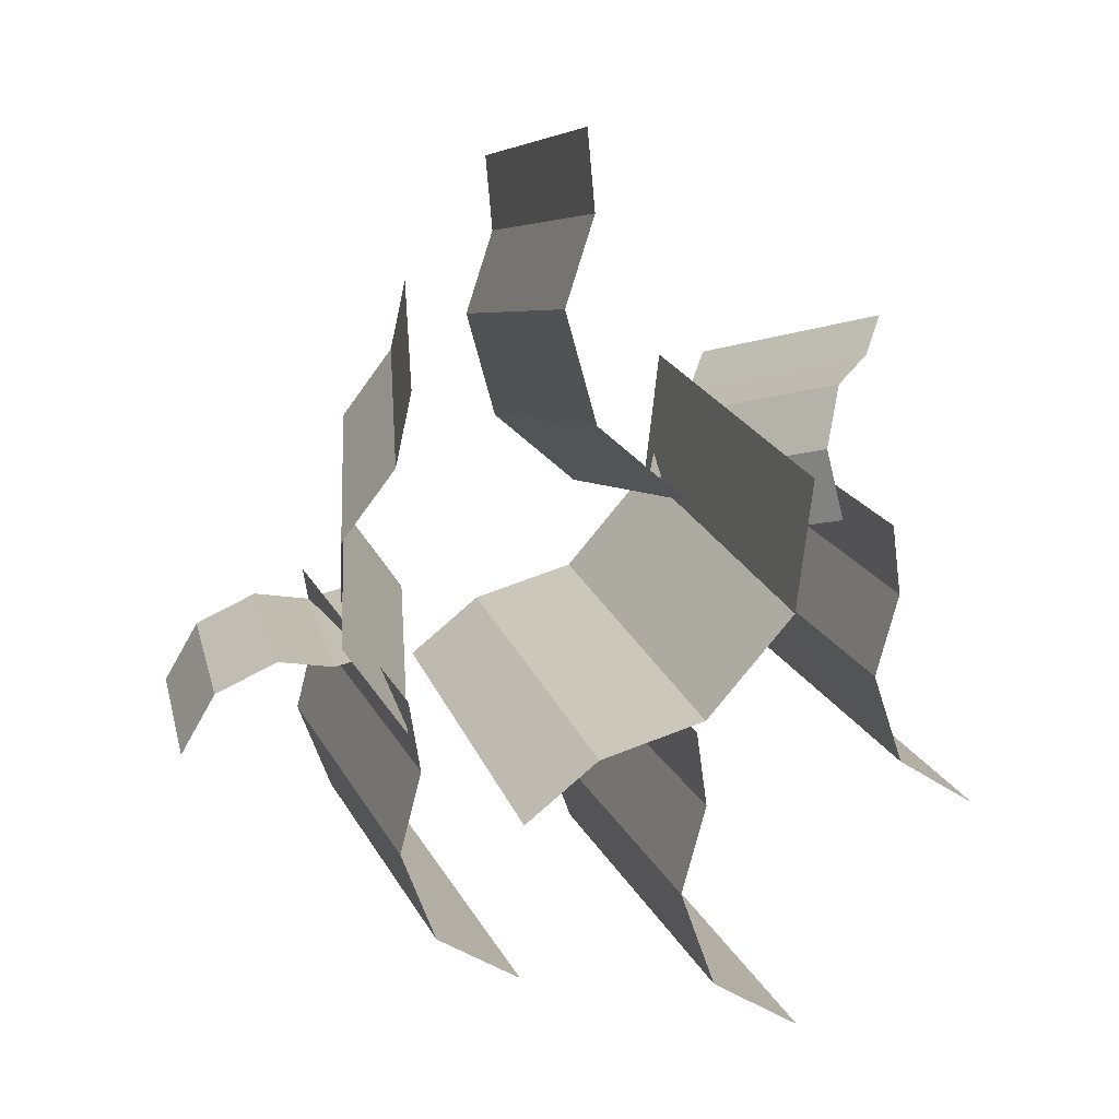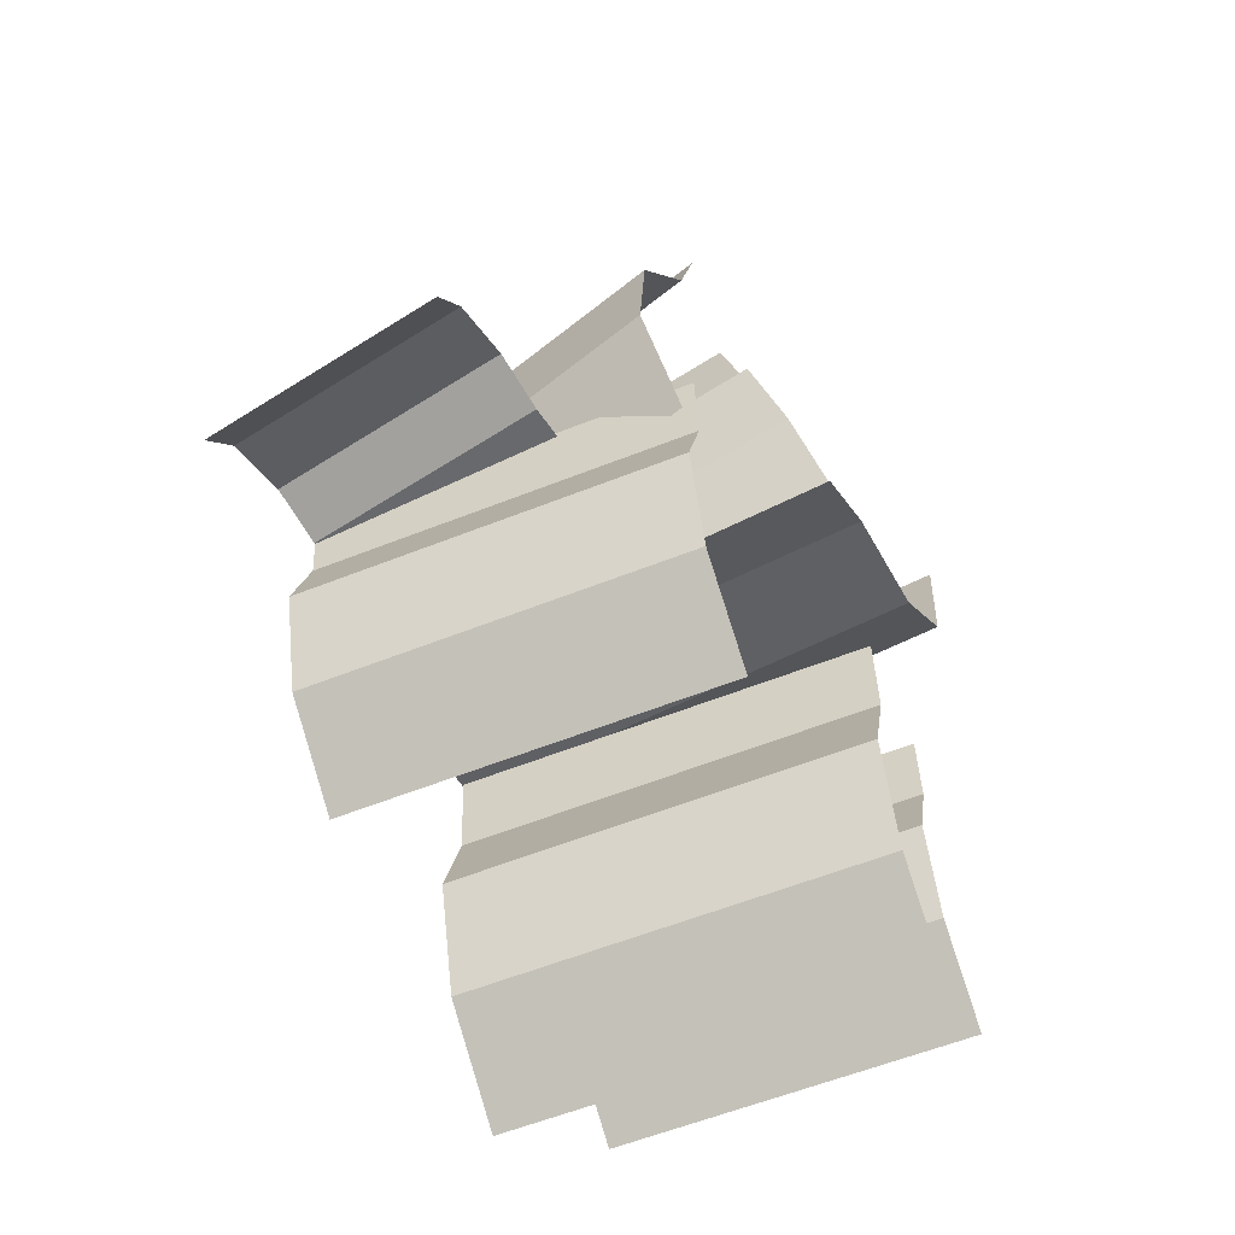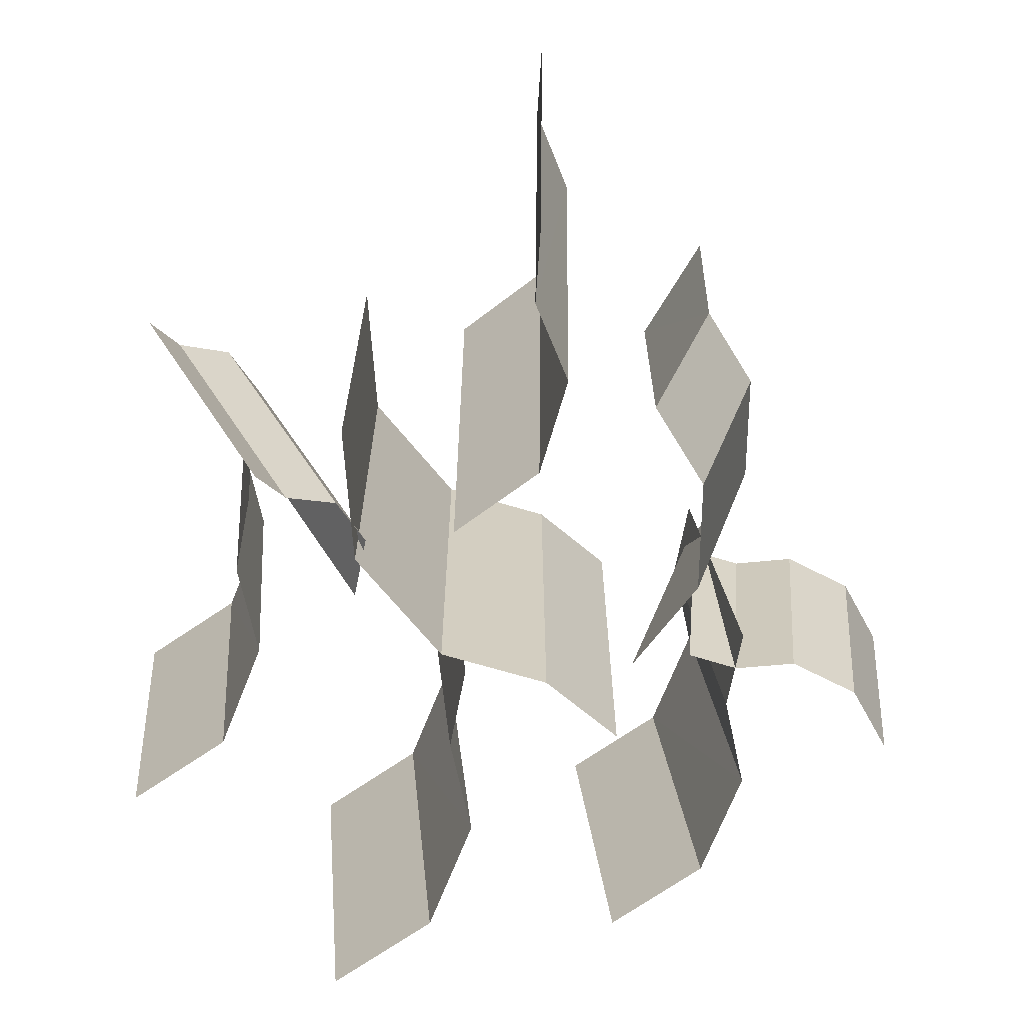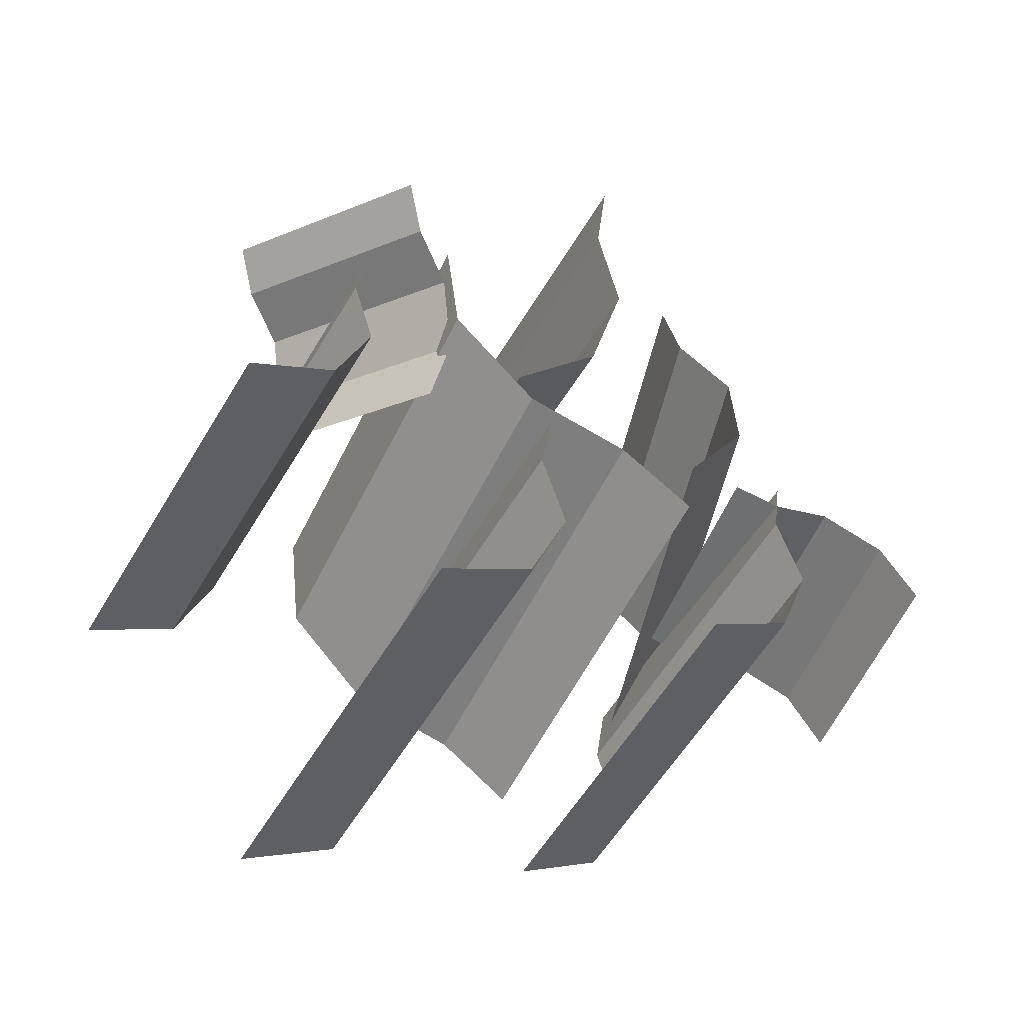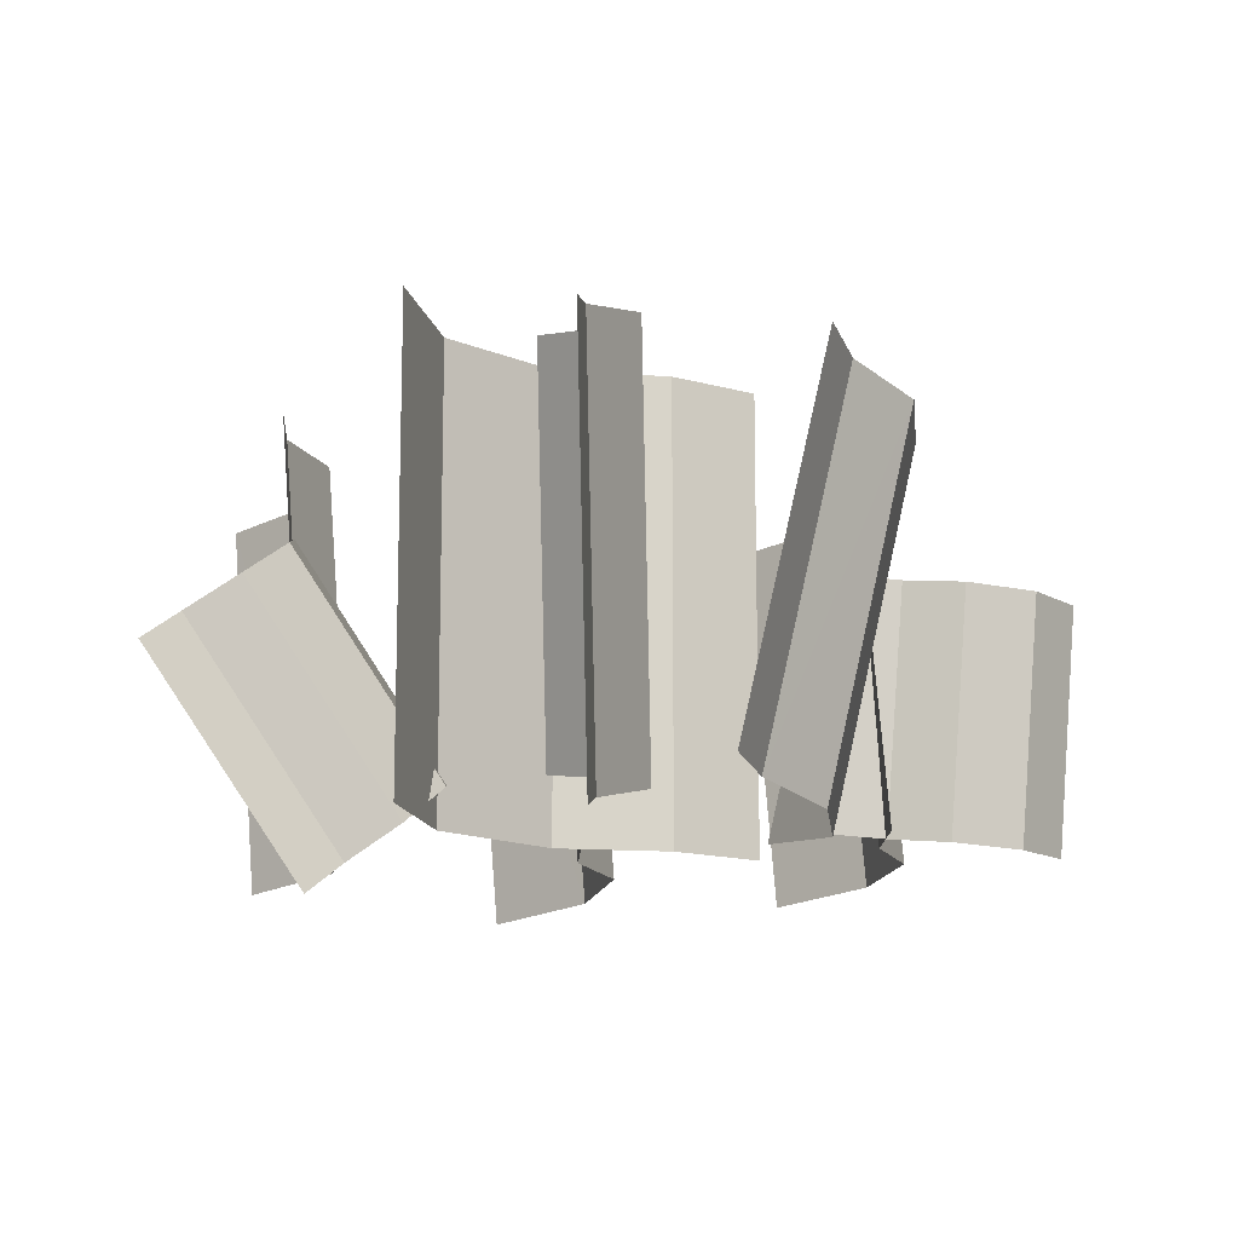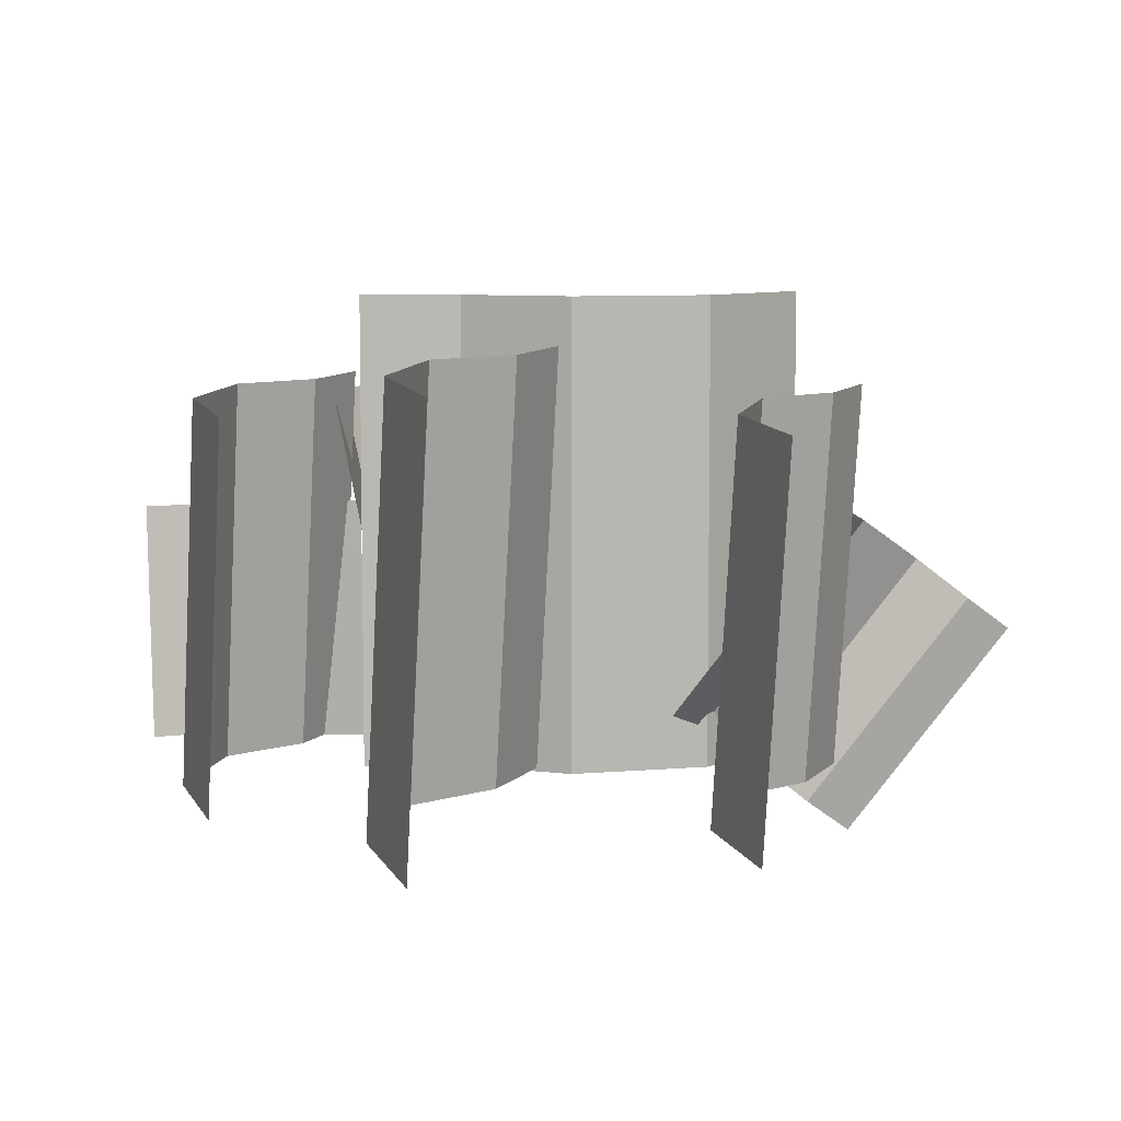
<metadata>
{"format":"obj","ext":"obj","renderer":"f3d","projection":"perspective","resolution":1024,"background":"white","views":[{"elev":20.3,"azim":163.2,"up":"+Z"},{"elev":-61.9,"azim":117.1,"up":"+Z"},{"elev":-67.8,"azim":-2.3,"up":"+Y"},{"elev":-55.5,"azim":-25.8,"up":"+Z"},{"elev":-14.0,"azim":5.3,"up":"+Y"},{"elev":7.8,"azim":-145.3,"up":"+Y"}]}
</metadata>
<code>
o Scrub02LOD3
v 0.9565 -0.006611 -0.2595
v 0.8789 -0.00869 -0.1311
v 0.9966 0.4893 -0.2273
v 0.9189 0.4873 -0.09888
v 0.7437 -0.001656 -0.07068
v 0.7837 0.4941 -0.03836
v 0.623 0.009491 -0.0921
v 0.6631 0.5054 -0.05985
v 0.5215 0.01616 -0.06787
v 0.5615 0.5117 -0.03561
v -0.2051 0.1284 -0.006416
v -0.182 0.07965 0.1444
v -0.4729 0.5527 0.1715
v -0.4497 0.5039 0.3223
v -0.241 -0.007297 0.2632
v -0.5088 0.4172 0.4412
v -0.3386 -0.08533 0.3025
v -0.6064 0.3391 0.4805
v -0.3958 -0.1509 0.373
v -0.6636 0.2734 0.5508
v 0.3979 0.002411 -0.08899
v 0.5249 -0.01866 0.1053
v 0.5669 0.7583 -0.1176
v 0.6938 0.7373 0.07666
v 0.521 -0.009064 0.3359
v 0.6899 0.7471 0.3074
v 0.4138 0.02078 0.491
v 0.5825 0.7769 0.4624
v 0.3813 0.034 0.6499
v 0.5503 0.79 0.6216
v 0.3894 -0.02562 -0.7144
v 0.5786 -0.006531 -0.5791
v 0.3262 0.7466 -0.7349
v 0.5151 0.7656 -0.6001
v 0.6553 0.005604 -0.3621
v 0.5923 0.7778 -0.3828
v 0.6074 0.00663 -0.1774
v 0.5444 0.7788 -0.1981
v 0.6323 0.01299 -0.01642
v 0.5693 0.7852 -0.03717
v -0.6675 -0.02562 -0.4409
v -0.4783 -0.006531 -0.3062
v -0.7305 0.7466 -0.4617
v -0.5415 0.7656 -0.3269
v -0.4014 0.005604 -0.08875
v -0.4644 0.7778 -0.1095
v -0.4495 0.00663 0.09582
v -0.5122 0.7788 0.07513
v -0.4243 0.01299 0.2568
v -0.4875 0.7852 0.2361
v -0.2253 -0.02812 -0.8911
v -0.01762 -0.007168 -0.7432
v -0.2947 0.8198 -0.9141
v -0.08691 0.8408 -0.7656
v 0.06689 0.006153 -0.5044
v -0.00239 0.854 -0.5269
v 0.01413 0.007278 -0.3018
v -0.05518 0.855 -0.3245
v 0.04153 0.01427 -0.125
v -0.02777 0.8623 -0.1477
v 0.005566 0.09387 0.1647
v 0.1813 0.05127 0.3247
v 0.007771 0.8706 0.3689
v 0.1835 0.8281 0.5288
v 0.2299 -0.008423 0.5513
v 0.2321 0.7681 0.7554
v 0.1542 -0.05466 0.728
v 0.1564 0.7222 0.9321
v 0.1571 -0.0976 0.8916
v 0.1593 0.6792 1.096
v -0.2319 0 0.4194
v -0.1998 0 0.1338
v -0.2319 0.9561 0.4194
v -0.1998 0.9561 0.1338
v -0.01157 -0 -0.07983
v -0.01157 0.9561 -0.07983
v 0.2163 -0 -0.1384
v 0.2163 0.9561 -0.1384
v 0.3748 -0 -0.2617
v 0.3748 0.9561 -0.2617
f 1 2 3
f 3 2 4
f 2 5 4
f 4 5 6
f 5 7 6
f 6 7 8
f 7 9 8
f 8 9 10
f 11 12 13
f 13 12 14
f 12 15 14
f 14 15 16
f 15 17 16
f 16 17 18
f 17 19 18
f 18 19 20
f 21 22 23
f 23 22 24
f 22 25 24
f 24 25 26
f 25 27 26
f 26 27 28
f 27 29 28
f 28 29 30
f 31 32 33
f 33 32 34
f 32 35 34
f 34 35 36
f 35 37 36
f 36 37 38
f 37 39 38
f 38 39 40
f 41 42 43
f 43 42 44
f 42 45 44
f 44 45 46
f 45 47 46
f 46 47 48
f 47 49 48
f 48 49 50
f 51 52 53
f 53 52 54
f 52 55 54
f 54 55 56
f 55 57 56
f 56 57 58
f 57 59 58
f 58 59 60
f 61 62 63
f 63 62 64
f 62 65 64
f 64 65 66
f 65 67 66
f 66 67 68
f 67 69 68
f 68 69 70
f 71 72 73
f 73 72 74
f 72 75 74
f 74 75 76
f 75 77 76
f 76 77 78
f 77 79 78
f 78 79 80

</code>
